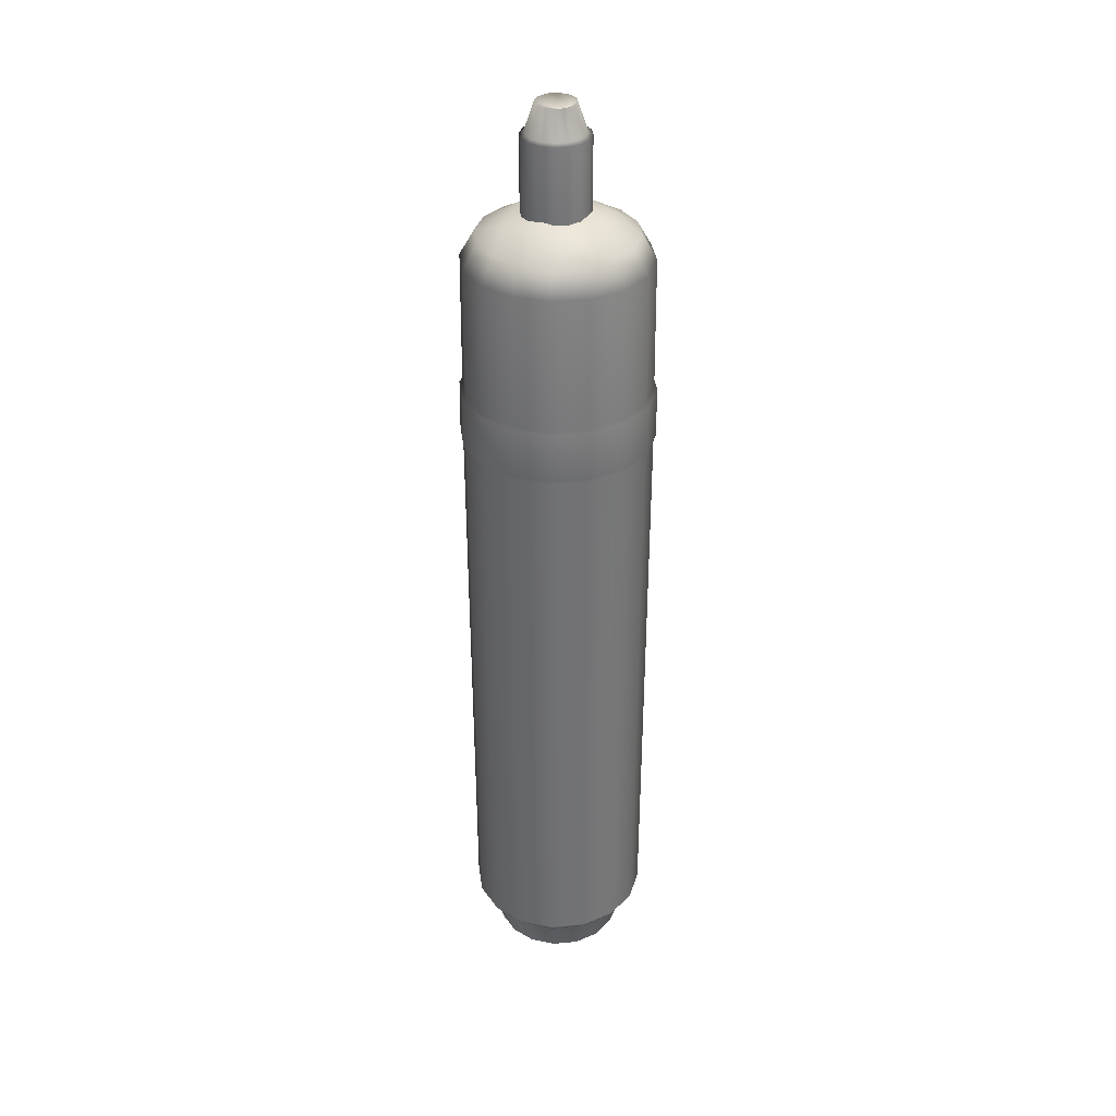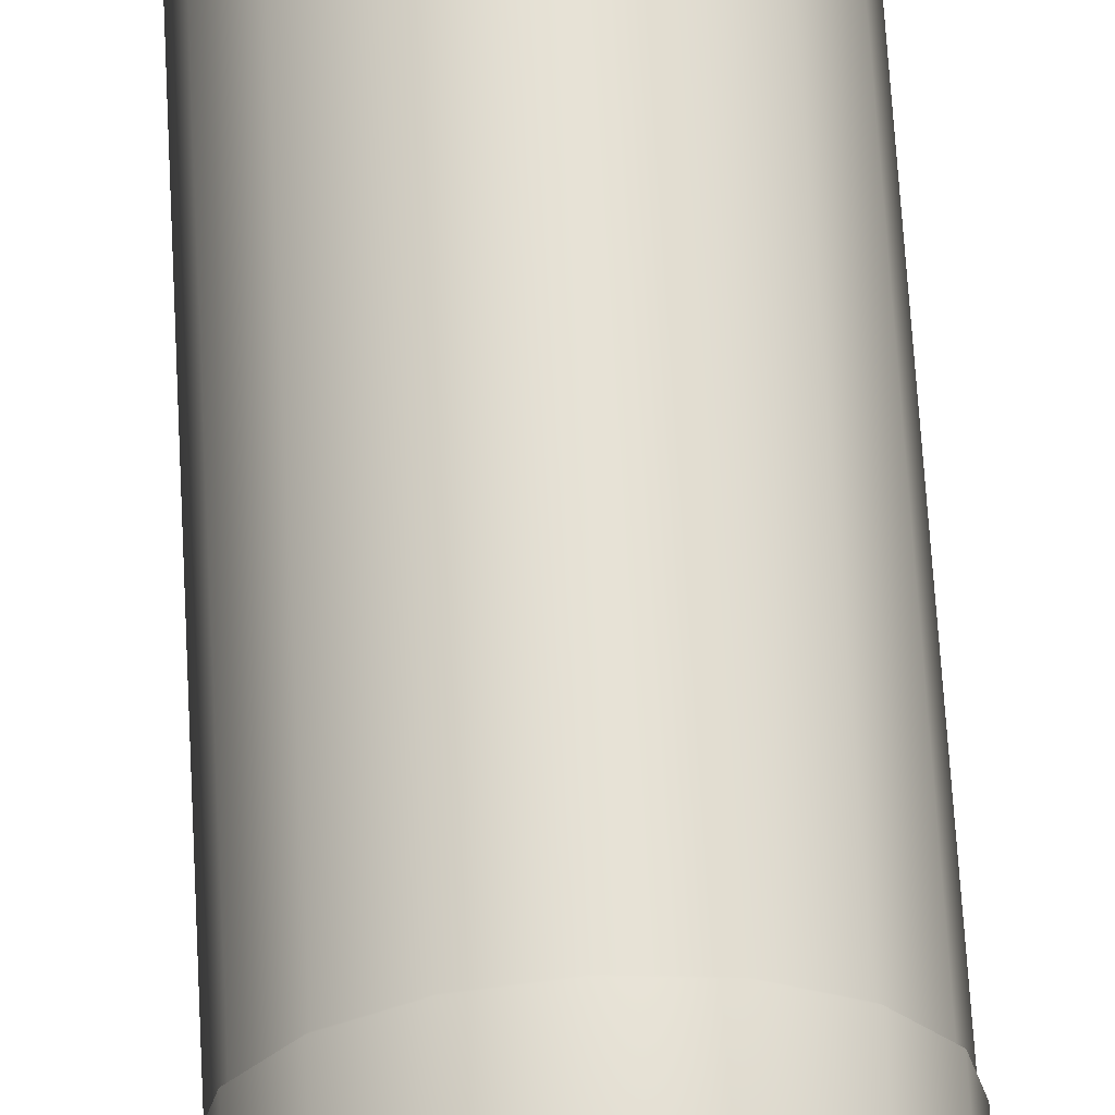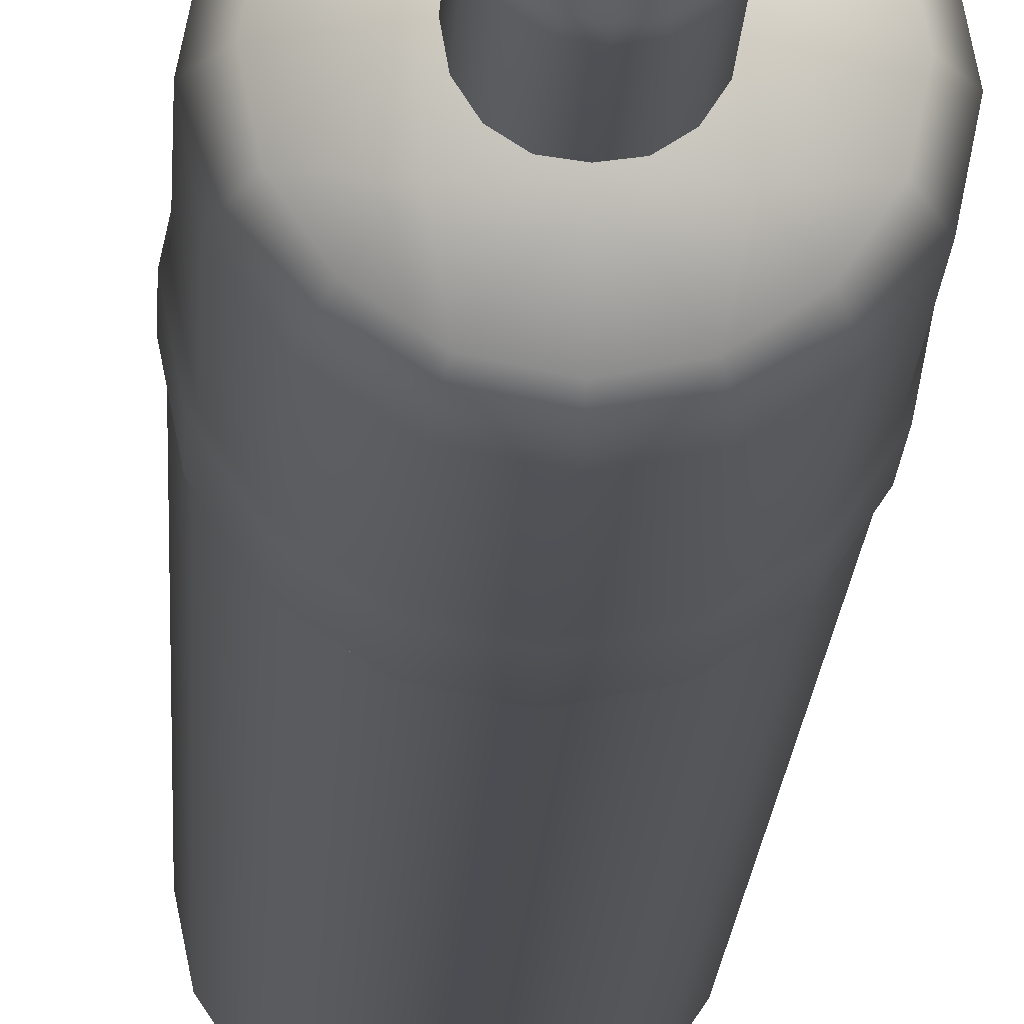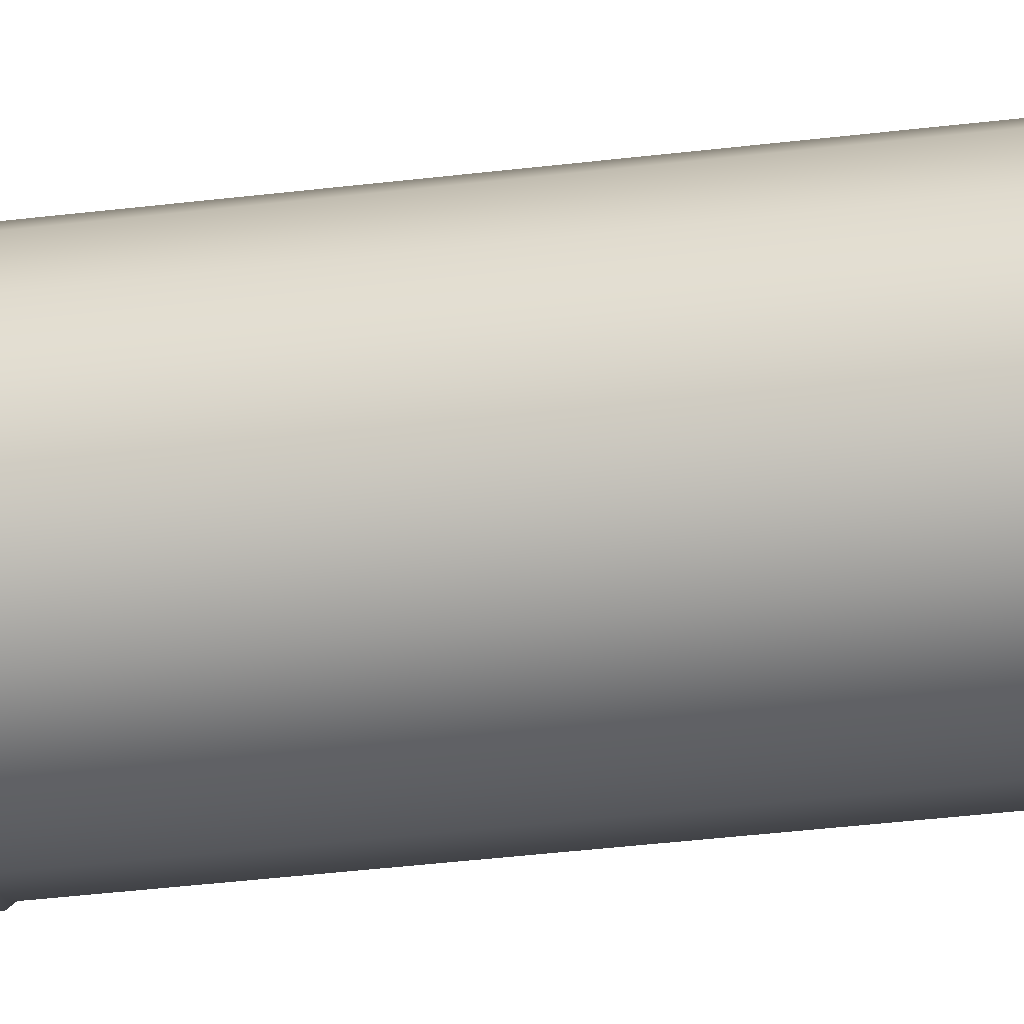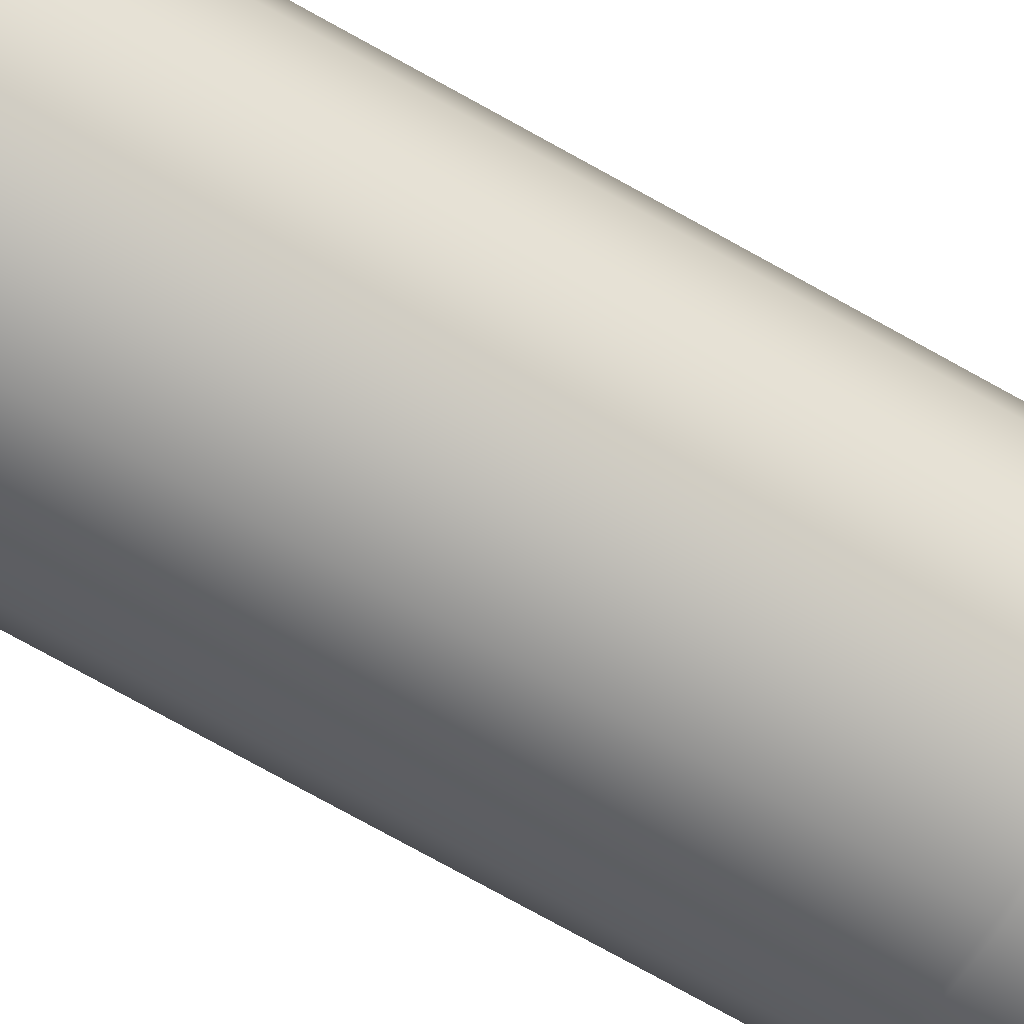
<metadata>
{"format":"obj","ext":"obj","renderer":"f3d","projection":"perspective","resolution":1024,"background":"white","views":[{"elev":34.3,"azim":-63.5,"up":"+Y"},{"elev":65.4,"azim":176.8,"up":"+Z"},{"elev":-16.7,"azim":177.4,"up":"+Z"},{"elev":-26.4,"azim":-77.9,"up":"+Z"},{"elev":-65.9,"azim":59.5,"up":"+Z"}]}
</metadata>
<code>
g default
v -0.08896 0.1326 -0.2147
v 0 0.1326 -0.2324
v 0.08896 0.1326 -0.2147
v 0.2148 0.1326 -0.0889
v 0.2325 0.1326 5.8e-05
v 0.2148 0.1326 0.08902
v 0.08896 0.1326 0.2148
v 0 0.1326 0.2325
v -0.08896 0.1326 0.2148
v 0.09461 2.194 -0.09455
v 0 2.214 -0.09754
v -0.09461 2.194 -0.09455
v 0.0976 2.214 5.8e-05
v 0 2.234 5.8e-05
v -0.0976 2.214 5.8e-05
v 0.09461 2.194 0.09467
v 0 2.214 0.09766
v -0.09461 2.194 0.09467
v -0.2148 0.1326 0.08902
v -0.1649 2.095 0.165
v -0.1649 2.095 -0.1649
v -0.2325 0.1326 5.8e-05
v 0.1649 2.095 -0.1649
v -0.2148 0.1326 -0.0889
v 0.1649 2.095 0.165
v 0.1644 0.1326 -0.1643
v 0.1644 0.1326 0.1644
v -0.2155 2.095 0.08931
v -0.1644 0.1326 0.1644
v -0.2332 2.095 5.8e-05
v -0.1644 0.1326 -0.1643
v -0.2155 2.095 -0.08919
v -0.08925 2.095 -0.2154
v 0 2.095 -0.2332
v 0.08925 2.095 -0.2154
v 0.2155 2.095 -0.08919
v 0.2332 2.095 5.8e-05
v 0.2155 2.095 0.08931
v 0.08925 2.095 0.2155
v 0 2.095 0.2333
v -0.08925 2.095 0.2155
v -0.1398 2.157 0.1398
v -0.1398 2.157 -0.1397
v 0.1398 2.157 0.1398
v 0.1398 2.157 -0.1397
v -0.1826 2.157 0.07571
v -0.1977 2.157 5.8e-05
v -0.1826 2.157 -0.07559
v -0.07565 2.157 -0.1826
v 0 2.157 -0.1976
v 0.07565 2.157 -0.1826
v 0.1826 2.157 -0.07559
v 0.1977 2.157 5.8e-05
v 0.1826 2.157 0.07571
v 0.07565 2.157 0.1827
v 0 2.157 0.1977
v -0.07565 2.157 0.1827
v 0 1.756 -0.2354
v -0.1665 1.756 0.1665
v 0.1665 1.756 0.1665
v 0.2354 1.756 5.8e-05
v -0.2175 1.756 -0.09004
v -0.2354 1.756 5.8e-05
v -0.0901 1.756 -0.2175
v 0.2175 1.756 -0.09004
v -0.0901 1.756 0.2176
v -0.2175 1.756 0.09015
v -0.1665 1.756 -0.1664
v 0 1.756 0.2355
v 0.1665 1.756 -0.1664
v 0.0901 1.756 -0.2175
v 0.0901 1.756 0.2176
v 0.2175 1.756 0.09015
v 0.2198 1.616 0.09111
v 0.1682 1.616 -0.1682
v 0 1.616 0.238
v 0.09105 1.616 0.2199
v 0.09105 1.616 -0.2198
v -0.1682 1.616 -0.1682
v -0.09105 1.616 -0.2198
v 0 1.616 -0.2379
v -0.09105 1.616 0.2199
v -0.1682 1.616 0.1683
v 0.2198 1.616 -0.09099
v 0.2379 1.616 5.8e-05
v -0.2198 1.616 0.09111
v -0.2379 1.616 5.8e-05
v 0.1682 1.616 0.1683
v -0.2198 1.616 -0.09099
v 0 1.62 -0.2439
v -0.09335 1.62 -0.2253
v 0.09303 1.751 -0.2245
v 0.1719 1.751 -0.1718
v -0.09303 1.751 0.2246
v -0.1719 1.751 0.1719
v 0.2246 1.751 -0.09297
v 0 1.751 -0.243
v -0.1719 1.751 -0.1718
v -0.09303 1.751 -0.2245
v -0.2246 1.751 0.09308
v -0.2431 1.751 5.8e-05
v 0 1.751 0.2431
v 0.2439 1.62 5.8e-05
v 0.2254 1.62 -0.09329
v -0.2254 1.62 -0.09329
v 0.1725 1.62 0.1725
v 0.2246 1.751 0.09308
v 0.1719 1.751 0.1719
v -0.1725 1.62 0.1725
v -0.2439 1.62 5.8e-05
v -0.2246 1.751 -0.09297
v 0.09303 1.751 0.2246
v 0.2431 1.751 5.8e-05
v 0.2254 1.62 0.09341
v 0.1725 1.62 -0.1724
v 0 1.62 0.244
v 0.09335 1.62 0.2254
v 0.09335 1.62 -0.2253
v -0.2254 1.62 0.09341
v -0.09335 1.62 0.2254
v -0.1725 1.62 -0.1724
v 0.224 0.1196 5.8e-05
v 0.2069 0.1196 -0.08566
v -0.2069 0.1196 0.08578
v -0.1584 0.1196 -0.1583
v -0.1584 0.1196 0.1585
v 0.2069 0.1196 0.08578
v -0.08572 0.1196 -0.2069
v 0.1584 0.1196 -0.1583
v 0 0.1196 0.2241
v 0.08572 0.1196 0.207
v -0.2069 0.1196 -0.08566
v -0.224 0.1196 5.8e-05
v 0 0.1196 -0.2239
v 0.1584 0.1196 0.1585
v 0.08572 0.1196 -0.2069
v -0.08572 0.1196 0.207
v 0.07758 0.1094 0.1874
v 0.1434 0.1094 -0.1433
v -0.07758 0.1094 -0.1872
v -0.1434 0.1094 0.1434
v -0.1873 0.1094 0.07764
v 0.1873 0.1094 -0.07752
v 0.1434 0.1094 0.1434
v 0.2027 0.1094 5.8e-05
v -0.1434 0.1094 -0.1433
v 0.1873 0.1094 0.07764
v 0 0.1094 0.2028
v -0.1873 0.1094 -0.07752
v -0.2027 0.1094 5.8e-05
v 0 0.1094 -0.2027
v 0.07758 0.1094 -0.1872
v -0.07758 0.1094 0.1874
v -0.1555 0.001348 -0.06437
v -0.1684 0.001348 5.8e-05
v 0.06443 0.001348 0.1556
v 0 0.001348 0.1684
v -0.06443 0.001348 0.1556
v 0 0.001348 -0.1683
v 0.1684 0.001348 5.8e-05
v 0.1555 0.001348 0.06449
v 0.06443 0.001348 -0.1555
v 0.1191 0.001348 0.1191
v -0.1191 0.001348 -0.119
v 0.1191 0.001348 -0.119
v -0.06443 0.001348 -0.1555
v -0.1191 0.001348 0.1191
v -0.1555 0.001348 0.06449
v 0.1555 0.001348 -0.06437
v 0.03265 2.198 -0.08359
v -5.4e-05 2.198 -0.09009
v -0.03276 2.198 -0.08358
v 0.06038 2.198 -0.06506
v 0.07891 2.198 -0.03734
v 0.08542 2.198 -0.004636
v 0.07892 2.198 0.02807
v 0.06039 2.198 0.0558
v 0.03267 2.198 0.07433
v -3.3e-05 2.198 0.08084
v -0.03274 2.198 0.07434
v -0.06047 2.198 0.05581
v -0.079 2.198 0.02809
v -0.08551 2.198 -0.004615
v -0.07901 2.198 -0.03732
v -0.06048 2.198 -0.06505
v -0.035 2.476 0.03032
v 0.01893 2.476 -0.05041
v -1.1e-05 2.476 -0.05418
v -0.01895 2.476 -0.05041
v 0.03499 2.476 -0.03969
v 0.04572 2.476 -0.02363
v 0.04949 2.476 -0.004692
v 0.04572 2.476 0.01425
v 0.035 2.476 0.03031
v 0.01894 2.476 0.04104
v 2e-06 2.476 0.04481
v -0.01894 2.476 0.04104
v -0.04573 2.476 0.01426
v -0.0495 2.476 -0.004679
v -0.04573 2.476 -0.02362
v -0.03501 2.476 -0.03968
v 0.02819 2.405 -0.07279
v -3.8e-05 2.405 -0.0784
v -0.02826 2.405 -0.07278
v 0.05211 2.405 -0.0568
v 0.0681 2.405 -0.03288
v 0.07372 2.405 -0.004657
v 0.06811 2.405 0.02357
v 0.05213 2.405 0.0475
v 0.0282 2.405 0.06348
v -2e-05 2.405 0.0691
v -0.02824 2.405 0.06349
v -0.05217 2.405 0.04751
v -0.06816 2.405 0.02358
v -0.07378 2.405 -0.004639
v -0.06817 2.405 -0.03286
v -0.05219 2.405 -0.05679
v 0.0323 2.399 -0.08273
v -5.3e-05 2.399 -0.08916
v -0.0324 2.399 -0.08272
v 0.05972 2.399 -0.06441
v 0.07805 2.399 -0.03698
v 0.08449 2.399 -0.004637
v 0.07806 2.399 0.02771
v 0.05974 2.399 0.05514
v 0.03232 2.399 0.07347
v -3.2e-05 2.399 0.0799
v -0.03238 2.399 0.07347
v -0.05981 2.399 0.05515
v -0.07814 2.399 0.02773
v -0.08457 2.399 -0.004617
v -0.07814 2.399 -0.03697
v -0.05982 2.399 -0.06439
g One_bottle
f 79 80 31
f 31 80 1
f 24 132 22
f 22 132 133
f 27 135 6
f 6 135 127
f 81 78 2
f 2 78 3
f 1 128 31
f 31 128 125
f 82 83 9
f 9 83 29
f 130 131 8
f 8 131 7
f 75 84 26
f 26 84 4
f 4 123 26
f 26 123 129
f 76 82 8
f 8 82 9
f 84 85 4
f 4 85 5
f 26 129 3
f 3 129 136
f 127 122 6
f 6 122 5
f 22 133 19
f 19 133 124
f 125 132 31
f 31 132 24
f 83 86 29
f 29 86 19
f 122 123 5
f 5 123 4
f 2 134 1
f 1 134 128
f 29 126 9
f 9 126 137
f 87 89 22
f 22 89 24
f 86 87 19
f 19 87 22
f 78 75 3
f 3 75 26
f 77 76 7
f 7 76 8
f 89 79 24
f 24 79 31
f 19 124 29
f 29 124 126
f 9 137 8
f 8 137 130
f 80 81 1
f 1 81 2
f 74 88 6
f 6 88 27
f 10 11 13
f 13 11 14
f 12 15 11
f 11 15 14
f 14 17 13
f 13 17 16
f 14 15 17
f 17 15 18
f 36 52 37
f 37 52 53
f 33 49 34
f 34 49 50
f 39 55 40
f 40 55 56
f 7 131 27
f 27 131 135
f 30 47 32
f 32 47 48
f 20 42 28
f 28 42 46
f 21 32 43
f 43 32 48
f 34 50 35
f 35 50 51
f 21 43 33
f 33 43 49
f 23 35 45
f 45 35 51
f 37 53 38
f 38 53 54
f 23 45 36
f 36 45 52
f 143 169 139
f 139 169 165
f 148 138 130
f 130 138 131
f 25 38 44
f 44 38 54
f 144 163 147
f 147 163 161
f 40 56 41
f 41 56 57
f 25 44 39
f 39 44 55
f 146 164 149
f 149 164 154
f 151 159 140
f 140 159 166
f 41 57 20
f 20 57 42
f 85 74 5
f 5 74 6
f 88 77 27
f 27 77 7
f 140 166 146
f 146 166 164
f 138 148 156
f 156 148 157
f 147 161 145
f 145 161 160
f 150 155 142
f 142 155 168
f 28 46 30
f 30 46 47
f 42 18 46
f 18 15 46
f 46 15 47
f 47 15 48
f 48 15 12
f 48 12 43
f 43 12 49
f 12 11 49
f 49 11 50
f 50 11 51
f 51 11 10
f 51 10 45
f 45 10 52
f 10 13 52
f 52 13 53
f 53 13 54
f 54 13 16
f 54 16 44
f 44 16 55
f 16 17 55
f 55 17 56
f 56 17 57
f 57 17 18
f 57 18 42
f 121 91 79
f 79 91 80
f 73 38 60
f 60 38 25
f 63 30 62
f 62 30 32
f 62 32 68
f 68 32 21
f 69 40 66
f 66 40 41
f 67 28 63
f 63 28 30
f 66 41 59
f 59 41 20
f 58 34 71
f 71 34 35
f 36 37 65
f 65 37 61
f 60 25 72
f 72 25 39
f 72 39 69
f 69 39 40
f 71 35 70
f 70 35 23
f 68 21 64
f 64 21 33
f 106 117 88
f 88 117 77
f 120 109 82
f 82 109 83
f 115 104 75
f 75 104 84
f 99 97 91
f 91 97 90
f 71 70 92
f 92 70 93
f 116 120 76
f 76 120 82
f 119 110 86
f 86 110 87
f 20 28 59
f 59 28 67
f 90 118 81
f 81 118 78
f 117 116 77
f 77 116 76
f 107 108 114
f 114 108 106
f 95 100 109
f 109 100 119
f 107 114 113
f 113 114 103
f 98 99 121
f 121 99 91
f 114 106 74
f 74 106 88
f 94 95 120
f 120 95 109
f 108 112 106
f 106 112 117
f 118 115 78
f 78 115 75
f 105 121 89
f 89 121 79
f 91 90 80
f 80 90 81
f 97 92 90
f 90 92 118
f 93 96 115
f 115 96 104
f 104 103 84
f 84 103 85
f 111 98 105
f 105 98 121
f 102 116 112
f 112 116 117
f 92 93 118
f 118 93 115
f 110 105 87
f 87 105 89
f 64 58 99
f 99 58 97
f 66 59 94
f 94 59 95
f 62 68 111
f 111 68 98
f 65 61 96
f 96 61 113
f 59 67 95
f 95 67 100
f 67 63 100
f 100 63 101
f 60 72 108
f 108 72 112
f 58 71 97
f 97 71 92
f 70 65 93
f 93 65 96
f 73 60 107
f 107 60 108
f 68 64 98
f 98 64 99
f 64 33 58
f 58 33 34
f 100 101 119
f 119 101 110
f 103 114 85
f 85 114 74
f 111 105 101
f 101 105 110
f 70 23 65
f 65 23 36
f 94 120 102
f 102 120 116
f 61 37 73
f 73 37 38
f 109 119 83
f 83 119 86
f 96 113 104
f 104 113 103
f 61 73 113
f 113 73 107
f 72 69 112
f 112 69 102
f 69 66 102
f 102 66 94
f 63 62 101
f 101 62 111
f 3 136 2
f 2 136 134
f 142 168 141
f 141 168 167
f 139 165 152
f 152 165 162
f 152 151 136
f 136 151 134
f 141 167 153
f 153 167 158
f 151 152 159
f 159 152 162
f 143 139 123
f 123 139 129
f 149 150 132
f 132 150 133
f 147 145 127
f 127 145 122
f 151 140 134
f 134 140 128
f 142 141 124
f 124 141 126
f 146 149 125
f 125 149 132
f 141 153 126
f 126 153 137
f 144 147 135
f 135 147 127
f 150 142 133
f 133 142 124
f 138 144 131
f 131 144 135
f 139 152 129
f 129 152 136
f 153 148 137
f 137 148 130
f 145 143 122
f 122 143 123
f 140 146 128
f 128 146 125
f 138 156 144
f 144 156 163
f 153 158 148
f 148 158 157
f 145 160 143
f 143 160 169
f 149 154 150
f 150 154 155
f 205 206 221
f 221 206 222
f 188 186 187
f 190 191 205
f 205 191 206
f 196 195 186
f 201 189 217
f 217 189 204
f 201 200 186
f 188 203 189
f 189 203 204
f 195 194 186
f 203 219 204
f 204 219 220
f 188 187 203
f 203 187 202
f 187 190 202
f 202 190 205
f 202 218 203
f 203 218 219
f 192 207 191
f 191 207 206
f 193 192 186
f 224 223 208
f 208 223 207
f 193 208 192
f 192 208 207
f 196 186 197
f 192 191 186
f 194 209 193
f 193 209 208
f 230 231 182
f 182 231 183
f 212 213 228
f 228 213 229
f 199 198 186
f 195 210 194
f 194 210 209
f 190 186 191
f 196 211 195
f 195 211 210
f 201 186 189
f 209 210 225
f 225 210 226
f 186 213 197
f 197 213 212
f 186 200 199
f 214 230 213
f 213 230 229
f 188 189 186
f 219 218 171
f 171 218 170
f 186 198 213
f 213 198 214
f 198 199 214
f 214 199 215
f 200 201 216
f 216 201 217
f 232 233 184
f 184 233 185
f 222 223 174
f 174 223 175
f 194 193 186
f 208 209 224
f 224 209 225
f 223 222 207
f 207 222 206
f 204 220 217
f 217 220 233
f 215 231 214
f 214 231 230
f 217 233 216
f 216 233 232
f 227 226 211
f 211 226 210
f 228 229 180
f 180 229 181
f 228 180 227
f 227 180 179
f 223 224 175
f 175 224 176
f 221 173 218
f 218 173 170
f 227 179 226
f 226 179 178
f 211 212 227
f 227 212 228
f 173 221 174
f 174 221 222
f 199 200 215
f 215 200 216
f 233 220 185
f 185 220 172
f 224 225 176
f 176 225 177
f 202 205 218
f 218 205 221
f 187 186 190
f 177 225 178
f 178 225 226
f 229 230 181
f 181 230 182
f 220 219 172
f 172 219 171
f 216 232 215
f 215 232 231
f 212 211 197
f 197 211 196
f 183 231 184
f 184 231 232

</code>
